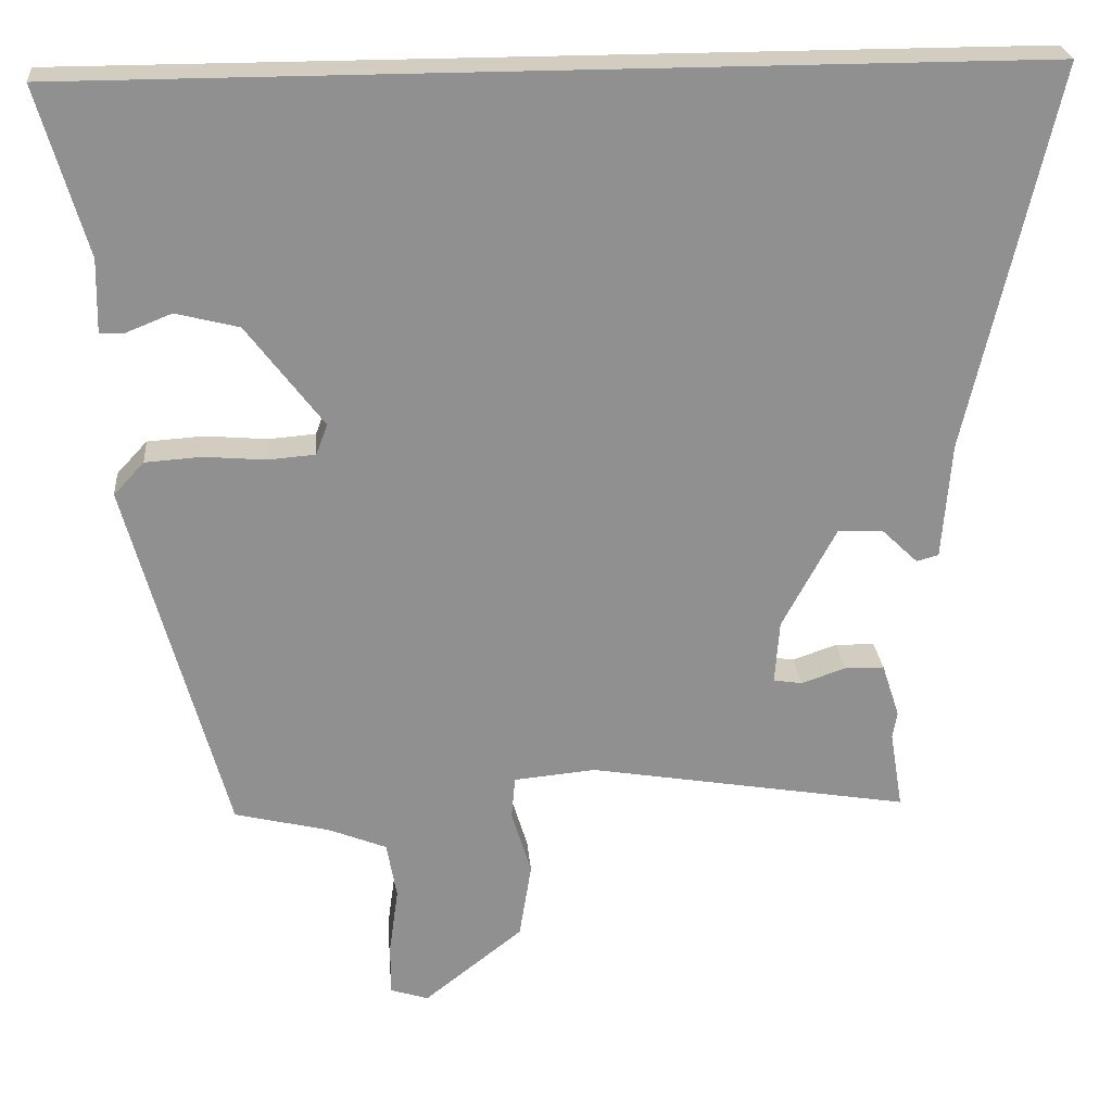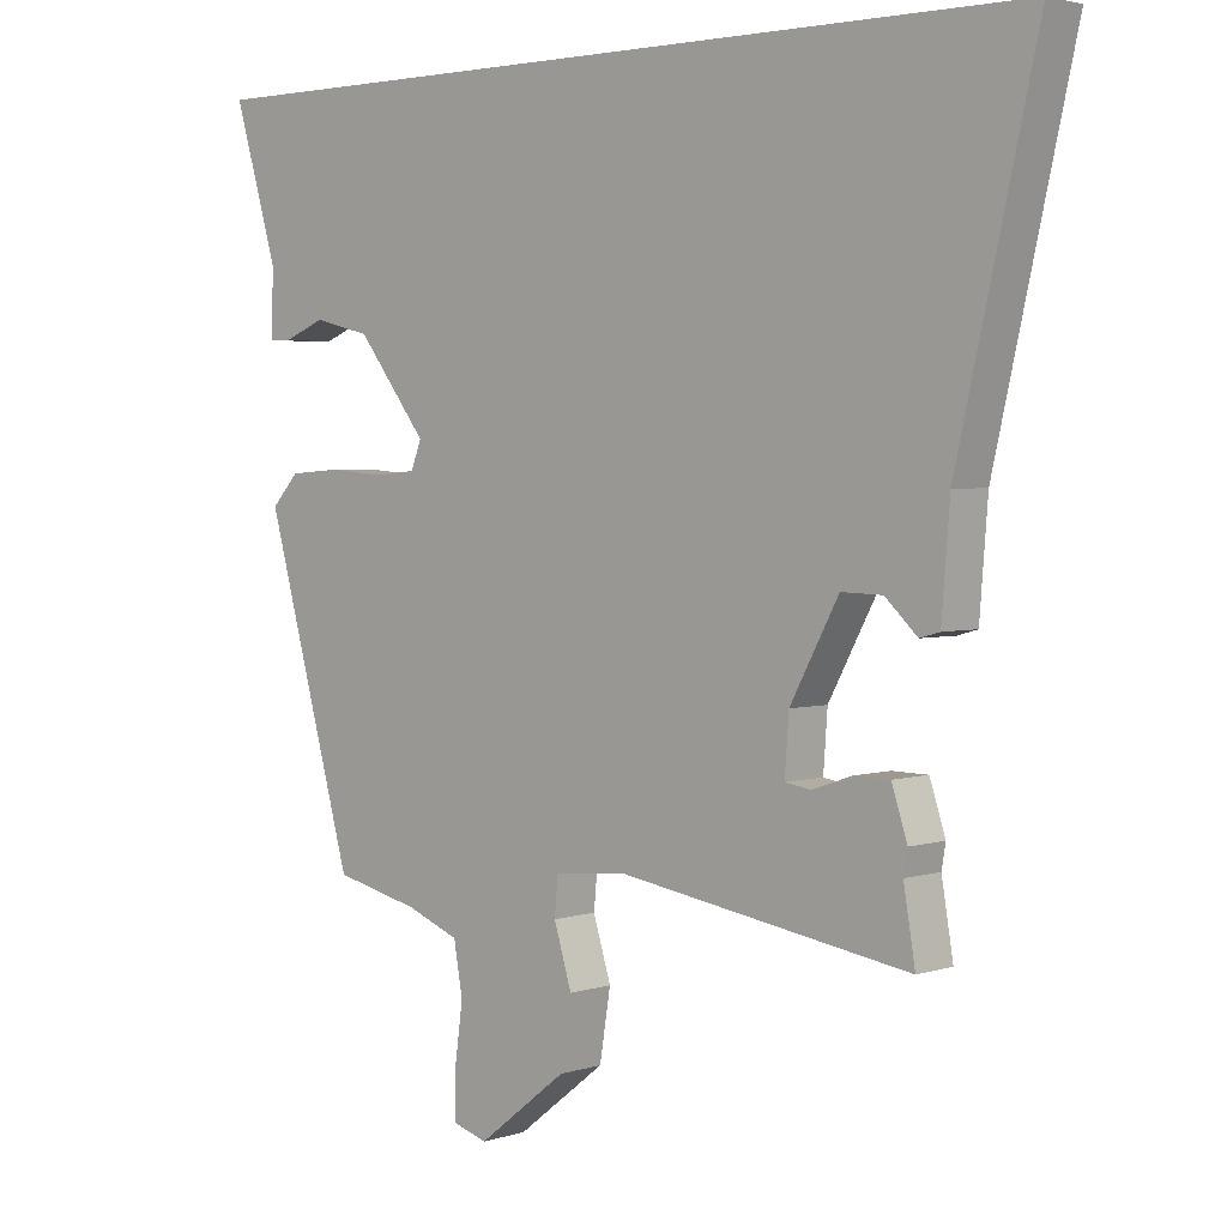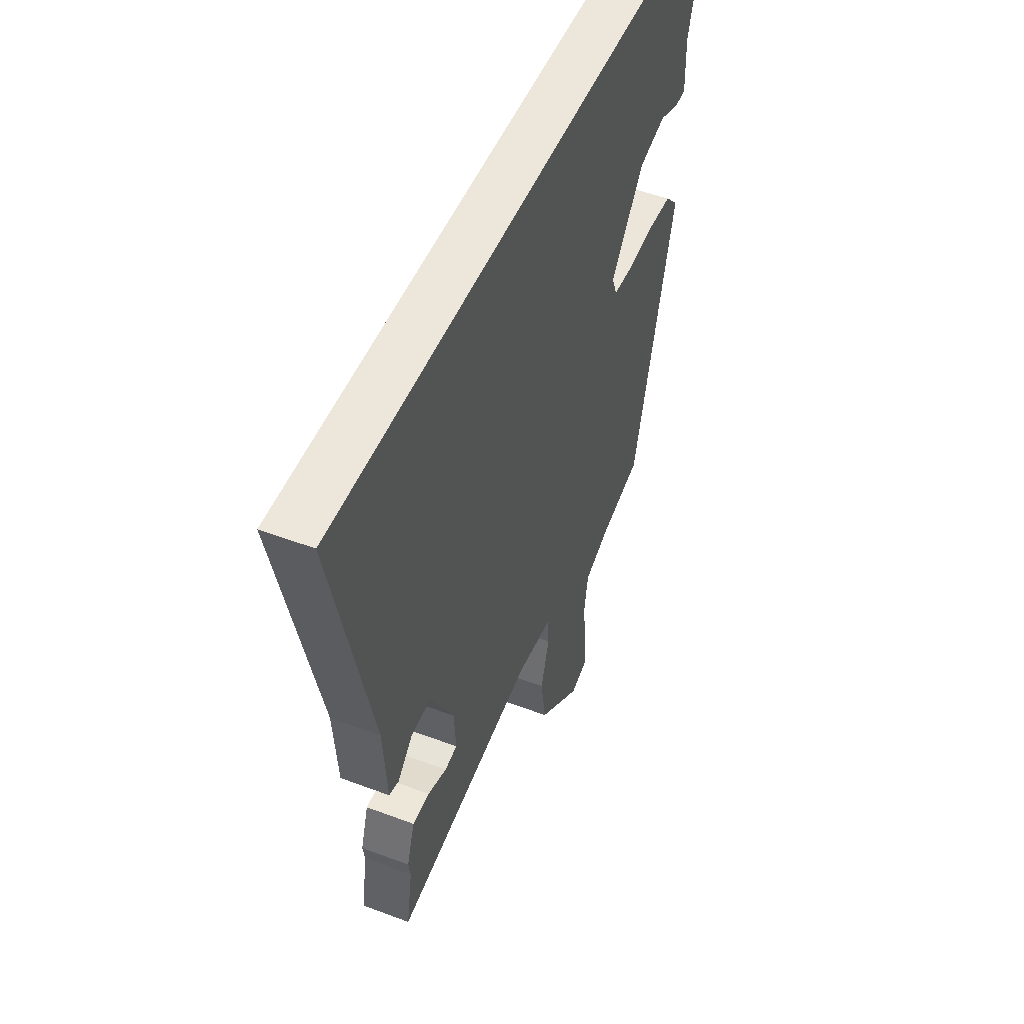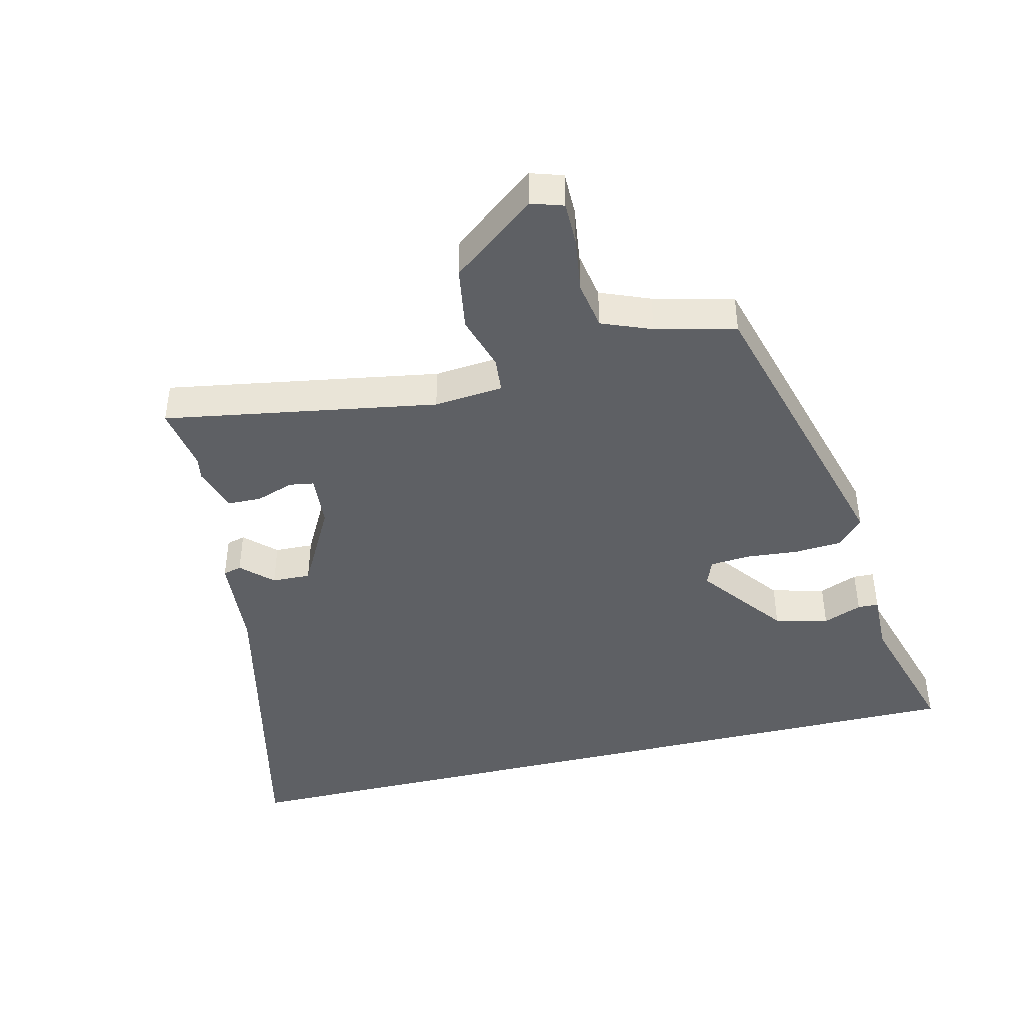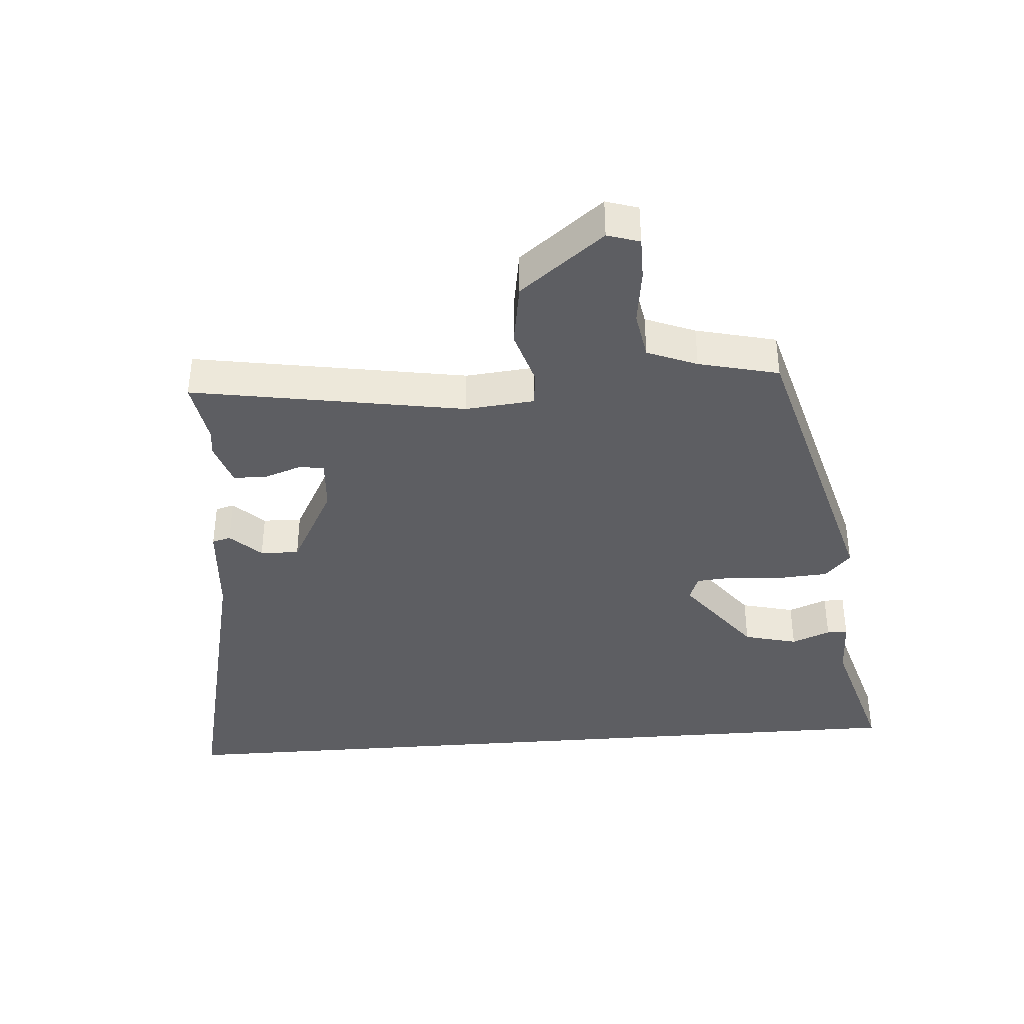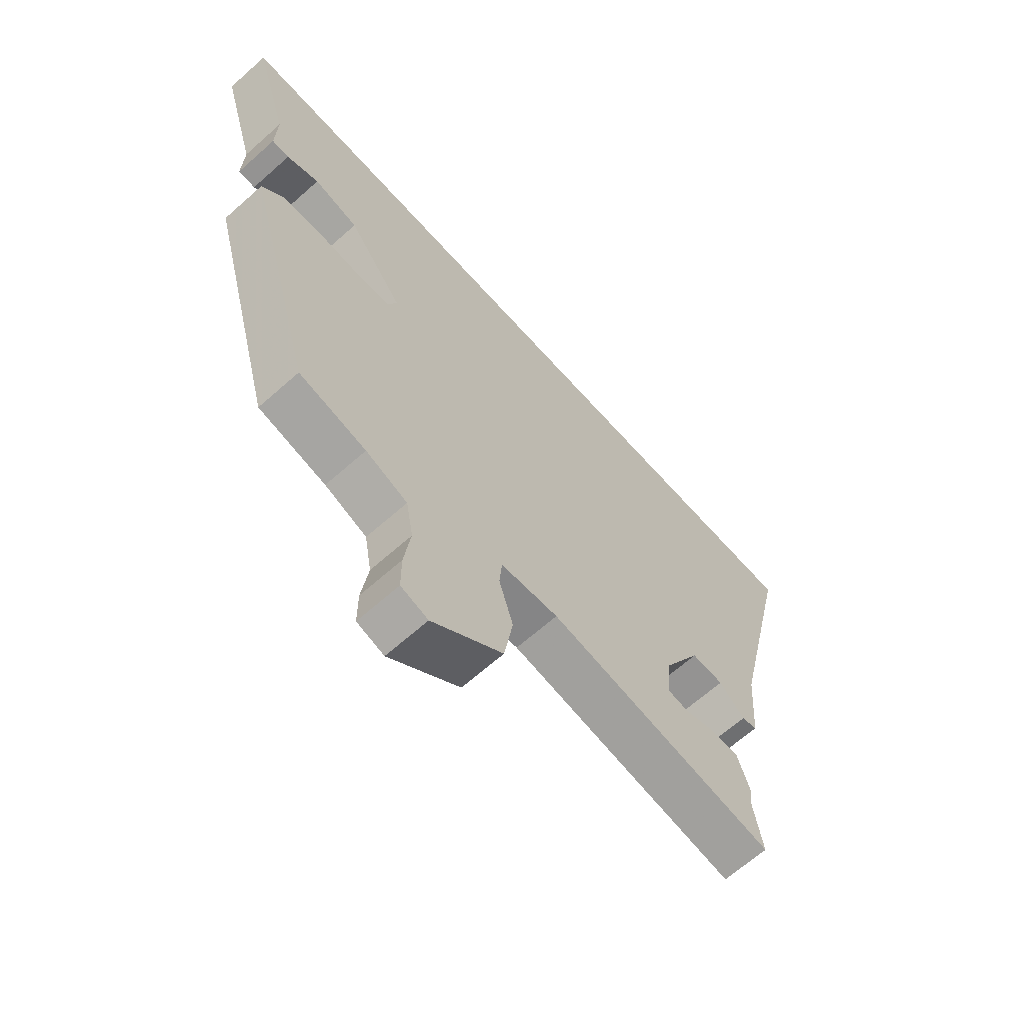
<metadata>
{"format":"obj","ext":"obj","renderer":"f3d","projection":"perspective","resolution":1024,"background":"white","views":[{"elev":24.6,"azim":-5.0,"up":"+Z"},{"elev":2.7,"azim":42.1,"up":"+Z"},{"elev":50.3,"azim":112.5,"up":"+Z"},{"elev":-43.1,"azim":-166.4,"up":"+Y"},{"elev":-38.8,"azim":-175.6,"up":"+Y"},{"elev":-65.6,"azim":-48.2,"up":"+Z"}]}
</metadata>
<code>
v 0.664 0.07 0.5
v 0.548 0.07 -0.006
v 0.536 0.07 -0.159
v 0.507 0.07 -0.167
v 0.46 0.07 -0.122
v 0.4 0.07 -0.12
v 0.329 0.07 -0.252
v 0.323 0.07 -0.335
v 0.361 0.07 -0.341
v 0.419 0.07 -0.321
v 0.471 0.07 -0.322
v 0.494 0.07 -0.393
v 0.488 0.07 -0.428
v 0.505 0.07 -0.531
v 0.082 0.07 -0.46
v -0.025 0.07 -0.47
v -0.03 0.07 -0.525
v -0.004 0.07 -0.611
v -0.02 0.07 -0.711
v -0.15 0.07 -0.813
v -0.2 0.07 -0.797
v -0.2 0.07 -0.729
v -0.188 0.07 -0.641
v -0.201 0.07 -0.566
v -0.278 0.07 -0.535
v -0.402 0.07 -0.505
v -0.531 0.07 -0.033
v -0.491 0.07 0.01
v -0.417 0.07 0.015
v -0.336 0.07 0.008
v -0.274 0.07 0.013
v -0.259 0.07 0.053
v -0.36 0.07 0.186
v -0.443 0.07 0.207
v -0.503 0.07 0.183
v -0.535 0.07 0.184
v -0.533 0.07 0.28
v -0.597 0.07 0.5
v 0.664 0 0.5
v 0.548 0 -0.006
v 0.536 0 -0.159
v 0.507 0 -0.167
v 0.46 0 -0.122
v 0.4 0 -0.12
v 0.329 0 -0.252
v 0.323 0 -0.335
v 0.361 0 -0.341
v 0.419 0 -0.321
v 0.471 0 -0.322
v 0.494 0 -0.393
v 0.488 0 -0.428
v 0.505 0 -0.531
v 0.082 0 -0.46
v -0.025 0 -0.47
v -0.03 0 -0.525
v -0.004 0 -0.611
v -0.02 0 -0.711
v -0.15 0 -0.813
v -0.2 0 -0.797
v -0.2 0 -0.729
v -0.188 0 -0.641
v -0.201 0 -0.566
v -0.278 0 -0.535
v -0.402 0 -0.505
v -0.531 0 -0.033
v -0.491 0 0.01
v -0.417 0 0.015
v -0.336 0 0.008
v -0.274 0 0.013
v -0.259 0 0.053
v -0.36 0 0.186
v -0.443 0 0.207
v -0.503 0 0.183
v -0.535 0 0.184
v -0.533 0 0.28
v -0.597 0 0.5
f 37 38 1 2
f 34 35 36 37
f 33 34 37 2
f 32 33 2
f 31 32 2
f 30 31 2
f 28 29 30
f 27 28 30
f 26 27 30
f 25 26 30
f 24 25 30 2
f 21 22 23
f 20 21 23
f 19 20 23
f 18 19 23
f 17 18 23
f 16 17 23 24
f 13 14 15
f 12 13 15
f 11 12 15
f 10 11 15
f 9 10 15
f 8 9 15 16
f 7 8 16
f 6 7 16 24
f 2 3 4 5
f 2 5 6
f 2 6 24
f 40 39 76 75
f 75 74 73 72
f 40 75 72 71
f 40 71 70
f 40 70 69
f 40 69 68
f 68 67 66
f 68 66 65
f 68 65 64
f 68 64 63
f 40 68 63 62
f 61 60 59
f 61 59 58
f 61 58 57
f 61 57 56
f 61 56 55
f 62 61 55 54
f 53 52 51
f 53 51 50
f 53 50 49
f 53 49 48
f 53 48 47
f 54 53 47 46
f 54 46 45
f 62 54 45 44
f 43 42 41 40
f 44 43 40
f 62 44 40
f 1 39 40 2
f 2 40 41 3
f 3 41 42 4
f 4 42 43 5
f 5 43 44 6
f 6 44 45 7
f 7 45 46 8
f 8 46 47 9
f 9 47 48 10
f 10 48 49 11
f 11 49 50 12
f 12 50 51 13
f 13 51 52 14
f 14 52 53 15
f 15 53 54 16
f 16 54 55 17
f 17 55 56 18
f 18 56 57 19
f 19 57 58 20
f 20 58 59 21
f 21 59 60 22
f 22 60 61 23
f 23 61 62 24
f 24 62 63 25
f 25 63 64 26
f 26 64 65 27
f 27 65 66 28
f 28 66 67 29
f 29 67 68 30
f 30 68 69 31
f 31 69 70 32
f 32 70 71 33
f 33 71 72 34
f 34 72 73 35
f 35 73 74 36
f 36 74 75 37
f 37 75 76 38
f 38 76 39 1

</code>
